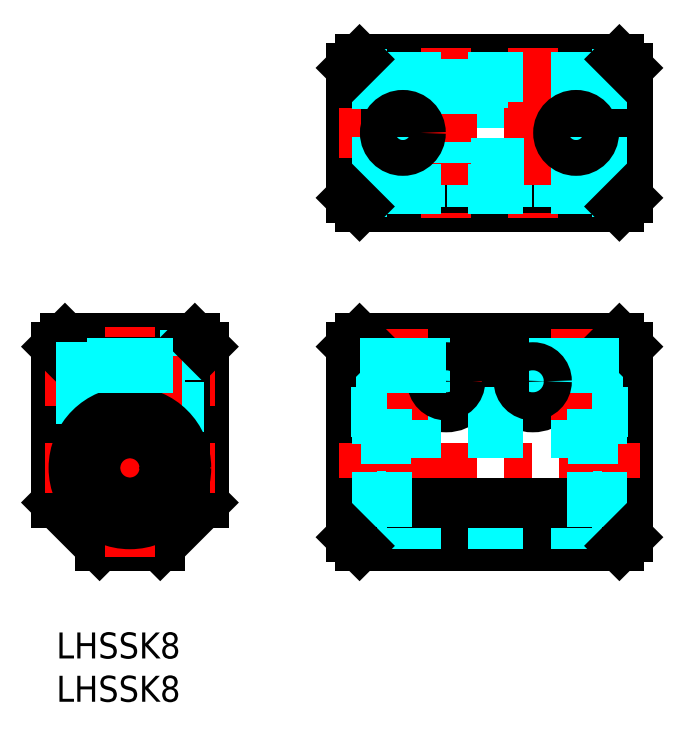
<metadata>
{"format":"dxf","ext":"dxf","renderer":"ezdxf+matplotlib","layout":"modelspace","background":"white","min_lineweight":24,"dpi":150}
</metadata>
<code>
0
SECTION
2
ENTITIES
0
INSERT
8
MSM_CONTINUOUS
2
*U9
10
0
20
0
30
0
0
INSERT
8
MSM_CONTINUOUS
2
*U10
10
0
20
0
30
0
0
LINE
8
MSM_CONTINUOUS
10
5
20
10
30
0
11
-6.6e-15
21
15
31
0
0
LINE
8
MSM_CONTINUOUS
10
17
20
15
30
0
11
12
21
10
31
0
0
LINE
8
MSM_CONTINUOUS
10
1
20
34
30
0
11
16
21
34
31
0
0
LINE
8
MSM_CONTINUOUS
10
12
20
10
30
0
11
5
21
10
31
0
0
LINE
8
MSM_CONTINUOUS
10
-6.6e-15
20
15
30
0
11
-6.6e-15
21
33
31
0
0
LINE
8
MSM_CONTINUOUS
10
17
20
33
30
0
11
17
21
15
31
0
0
LINE
8
MSM_DASHED
10
12
20
32
30
0
11
12
21
26
31
0
0
LINE
8
MSM_DASHED
10
6
20
34
30
0
11
6
21
25
31
0
0
LINE
8
MSM_DASHED
10
11
20
25
30
0
11
11
21
34
31
0
0
LINE
8
MSM_DASHED
10
17
20
32
30
0
11
12
21
32
31
0
0
LINE
8
MSM_DASHED
10
12
20
26
30
0
11
17
21
26
31
0
0
CIRCLE
8
MSM_NARROW
10
60.01
20
57.68
30
0
40
2.5
0
CIRCLE
8
MSM_NARROW
10
40.01
20
57.68
30
0
40
2.5
0
LINE
8
MSM_CONTINUOUS
10
35.01
20
66.18
30
0
11
65.01
21
66.18
31
0
0
LINE
8
MSM_CONTINUOUS
10
65.01
20
49.18
30
0
11
35.01
21
49.18
31
0
0
LINE
8
MSM_CONTINUOUS
10
34.01
20
50.18
30
0
11
34.01
21
65.18
31
0
0
LINE
8
MSM_DASHED
10
38.16
20
61.18
30
0
11
61.86
21
61.18
31
0
0
LINE
8
MSM_DASHED
10
57.01
20
54.18
30
0
11
57.01
21
66.18
31
0
0
LINE
8
MSM_DASHED
10
53.01
20
66.18
30
0
11
53.01
21
54.18
31
0
0
LINE
8
MSM_DASHED
10
48.01
20
49.18
30
0
11
48.01
21
54.18
31
0
0
LINE
8
MSM_DASHED
10
42.01
20
54.18
30
0
11
42.01
21
49.18
31
0
0
LINE
8
MSM_DASHED
10
58.01
20
49.18
30
0
11
58.01
21
54.18
31
0
0
LINE
8
MSM_DASHED
10
52.01
20
54.18
30
0
11
52.01
21
49.18
31
0
0
LINE
8
MSM_DASHED
10
56.66
20
54.18
30
0
11
56.66
21
66.18
31
0
0
LINE
8
MSM_DASHED
10
53.36
20
66.18
30
0
11
53.36
21
54.18
31
0
0
CIRCLE
8
MSM_NARROW
10
55.01
20
29
30
0
40
2
0
CIRCLE
8
MSM_NARROW
10
45.01
20
29
30
0
40
2
0
LINE
8
MSM_CONTINUOUS
10
35.01
20
34
30
0
11
65.01
21
34
31
0
0
LINE
8
MSM_CONTINUOUS
10
65.01
20
10
30
0
11
35.01
21
10
31
0
0
LINE
8
MSM_CONTINUOUS
10
34.01
20
11
30
0
11
34.01
21
33
31
0
0
LINE
8
MSM_CONTINUOUS
10
66.01
20
33
30
0
11
66.01
21
11
31
0
0
LINE
8
MSM_CONTINUOUS
10
61.79
20
12.5
30
0
11
61.86
21
12.5
31
0
0
LINE
8
MSM_DASHED
10
63.01
20
12.5
30
0
11
66.01
21
12.5
31
0
0
LINE
8
MSM_DASHED
10
66.01
20
25.5
30
0
11
63.01
21
25.5
31
0
0
LINE
8
MSM_DASHED
10
34.01
20
12.5
30
0
11
37.01
21
12.5
31
0
0
LINE
8
MSM_CENTER
10
60.01
20
61.51
30
0
11
60.01
21
53.85
31
0
0
LINE
8
MSM_CENTER
10
55.01
20
67.51
30
0
11
55.01
21
47.85
31
0
0
LINE
8
MSM_CENTER
10
32.68
20
57.68
30
0
11
67.35
21
57.68
31
0
0
LINE
8
MSM_CENTER
10
-1.3
20
19
30
0
11
18.3
21
19
31
0
0
LINE
8
MSM_CENTER
10
8.5
20
8.7
30
0
11
8.5
21
35.3
31
0
0
LINE
8
MSM_CENTER
10
-1.333
20
29
30
0
11
18.33
21
29
31
0
0
LINE
8
MSM_CENTER
10
40.68
20
29
30
0
11
49.35
21
29
31
0
0
LINE
8
MSM_CENTER
10
45.01
20
24.67
30
0
11
45.01
21
33.33
31
0
0
LINE
8
MSM_CENTER
10
50.68
20
29
30
0
11
59.35
21
29
31
0
0
LINE
8
MSM_CENTER
10
55.01
20
24.67
30
0
11
55.01
21
33.33
31
0
0
LINE
8
MSM_CENTER
10
32.68
20
19
30
0
11
67.35
21
19
31
0
0
LINE
8
MSM_CONTINUOUS
10
66.01
20
65.18
30
0
11
66.01
21
50.18
31
0
0
LINE
8
MSM_DASHED
10
34.01
20
25.5
30
0
11
37.01
21
25.5
31
0
0
CIRCLE
8
MSM_CONTINUOUS
10
55.01
20
29
30
0
40
3
0
CIRCLE
8
MSM_CONTINUOUS
10
45.01
20
29
30
0
40
3
0
LINE
8
MSM_DASHED
10
38.01
20
25.5
30
0
11
62.01
21
25.5
31
0
0
LINE
8
MSM_DASHED
10
38.01
20
12.5
30
0
11
62.01
21
12.5
31
0
0
LINE
8
MSM_DASHED
10
38.01
20
23
30
0
11
62.01
21
23
31
0
0
LINE
8
MSM_DASHED
10
38.16
20
54.18
30
0
11
61.86
21
54.18
31
0
0
LINE
8
MSM_CENTER
10
40.01
20
61.51
30
0
11
40.01
21
53.85
31
0
0
LINE
8
MSM_CENTER
10
45.01
20
67.51
30
0
11
45.01
21
47.85
31
0
0
LINE
8
MSM_CENTER
10
40.01
20
35
30
0
11
40.01
21
24.5
31
0
0
LINE
8
MSM_CENTER
10
60.01
20
35
30
0
11
60.01
21
24.5
31
0
0
LINE
8
MSM_CONTINUOUS
10
34.01
20
15
30
0
11
66.01
21
15
31
0
0
LINE
8
MSM_DASHED
10
-6.6e-15
20
31
30
0
11
12
21
31
31
0
0
LINE
8
MSM_DASHED
10
7.1e-15
20
27.38
30
0
11
12
21
27.38
31
0
0
LINE
8
MSM_DASHED
10
-6.6e-15
20
27
30
0
11
12
21
27
31
0
0
LINE
8
MSM_DASHED
10
43.01
20
66.18
30
0
11
43.01
21
54.18
31
0
0
LINE
8
MSM_DASHED
10
47.01
20
66.18
30
0
11
47.01
21
54.18
31
0
0
LINE
8
MSM_DASHED
10
46.66
20
66.18
30
0
11
46.66
21
54.18
31
0
0
LINE
8
MSM_DASHED
10
43.36
20
66.18
30
0
11
43.36
21
54.18
31
0
0
LINE
8
MSM_DASHED
10
42.51
20
34
30
0
11
42.51
21
25.5
31
0
0
LINE
8
MSM_DASHED
10
37.51
20
34
30
0
11
37.51
21
25.5
31
0
0
LINE
8
MSM_DASHED
10
62.51
20
34
30
0
11
62.51
21
25.5
31
0
0
LINE
8
MSM_DASHED
10
57.95
20
34
30
0
11
57.95
21
25.5
31
0
0
LINE
8
MSM_DASHED
10
57.51
20
34
30
0
11
57.51
21
25.5
31
0
0
CIRCLE
8
MSM_CONTINUOUS
10
8.5
20
19
30
0
40
6.5
0
LINE
8
MSM_CONTINUOUS
10
6.714
20
13.83
30
0
11
6.776
21
14.01
31
0
0
CIRCLE
8
MSM_CONTINUOUS
10
5.5
20
14.45
30
0
40
0.6
0
ARC
8
MSM_CONTINUOUS
10
5.58
20
14.22
30
0
40
1.2
50
283.9
51
340.9
0
ARC
8
MSM_CONTINUOUS
10
5.5
20
14.45
30
0
40
1.35
50
340.9
51
110.2
0
CIRCLE
8
MSM_CONTINUOUS
10
8.5
20
19
30
0
40
4
0
ARC
8
MSM_CONTINUOUS
10
4.569
20
16.98
30
0
40
1.35
50
202.3
51
290.2
0
ARC
8
MSM_CONTINUOUS
10
8.5
20
18.6
30
0
40
5.6
50
337.7
51
202.3
0
ARC
8
MSM_CONTINUOUS
10
11.5
20
14.45
30
0
40
1.35
50
69.83
51
199.1
0
ARC
8
MSM_CONTINUOUS
10
12.43
20
16.98
30
0
40
1.35
50
249.8
51
337.7
0
CIRCLE
8
MSM_CONTINUOUS
10
11.5
20
14.45
30
0
40
0.6
0
ARC
8
MSM_CONTINUOUS
10
11.42
20
14.22
30
0
40
1.2
50
199.1
51
256.1
0
LINE
8
MSM_DASHED
10
62.01
20
13.06
30
0
11
63.01
21
13.06
31
0
0
LINE
8
MSM_DASHED
10
62.01
20
13.85
30
0
11
63.01
21
13.85
31
0
0
LINE
8
MSM_DASHED
10
63.01
20
15.05
30
0
11
62.01
21
15.05
31
0
0
LINE
8
MSM_DASHED
10
63.01
20
15.8
30
0
11
62.01
21
15.8
31
0
0
LINE
8
MSM_DASHED
10
63.01
20
24.2
30
0
11
62.01
21
24.2
31
0
0
LINE
8
MSM_DASHED
10
38.16
20
12.2
30
0
11
38.16
21
25.8
31
0
0
LINE
8
MSM_DASHED
10
38.16
20
12.2
30
0
11
37.01
21
12.2
31
0
0
LINE
8
MSM_DASHED
10
37.01
20
12.2
30
0
11
37.01
21
25.8
31
0
0
LINE
8
MSM_DASHED
10
38.01
20
13.06
30
0
11
37.01
21
13.06
31
0
0
LINE
8
MSM_DASHED
10
38.01
20
13.85
30
0
11
37.01
21
13.85
31
0
0
LINE
8
MSM_DASHED
10
38.01
20
25.8
30
0
11
38.01
21
12.5
31
0
0
LINE
8
MSM_DASHED
10
37.01
20
15.05
30
0
11
38.01
21
15.05
31
0
0
LINE
8
MSM_DASHED
10
37.01
20
15.8
30
0
11
38.01
21
15.8
31
0
0
LINE
8
MSM_DASHED
10
37.01
20
25.8
30
0
11
38.16
21
25.8
31
0
0
LINE
8
MSM_DASHED
10
37.01
20
24.2
30
0
11
38.01
21
24.2
31
0
0
LINE
8
MSM_DASHED
10
63.01
20
25.8
30
0
11
61.86
21
25.8
31
0
0
LINE
8
MSM_DASHED
10
61.86
20
12.2
30
0
11
63.01
21
12.2
31
0
0
LINE
8
MSM_DASHED
10
38.01
20
64.48
30
0
11
38.01
21
58.2
31
0
0
LINE
8
MSM_DASHED
10
37.01
20
64.48
30
0
11
38.16
21
64.48
31
0
0
LINE
8
MSM_DASHED
10
38.01
20
64.18
30
0
11
62.01
21
64.18
31
0
0
LINE
8
MSM_DASHED
10
38.16
20
50.88
30
0
11
37.01
21
50.88
31
0
0
LINE
8
MSM_DASHED
10
62.01
20
64.48
30
0
11
62.01
21
58.2
31
0
0
LINE
8
MSM_DASHED
10
63.01
20
64.48
30
0
11
61.86
21
64.48
31
0
0
LINE
8
MSM_DASHED
10
61.86
20
50.88
30
0
11
63.01
21
50.88
31
0
0
LINE
8
MSM_DASHED
10
38.01
20
51.18
30
0
11
62.01
21
51.18
31
0
0
LINE
8
MSM_DASHED
10
66.01
20
64.18
30
0
11
63.01
21
64.18
31
0
0
LINE
8
MSM_DASHED
10
63.01
20
51.18
30
0
11
66.01
21
51.18
31
0
0
LINE
8
MSM_DASHED
10
34.01
20
64.18
30
0
11
37.01
21
64.18
31
0
0
LINE
8
MSM_DASHED
10
34.01
20
51.18
30
0
11
37.01
21
51.18
31
0
0
LINE
8
MSM_DASHED
10
63.01
20
59.33
30
0
11
62.01
21
59.33
31
0
0
LINE
8
MSM_DASHED
10
63.01
20
60.08
30
0
11
62.01
21
60.08
31
0
0
LINE
8
MSM_DASHED
10
63.01
20
61.28
30
0
11
62.01
21
61.28
31
0
0
LINE
8
MSM_DASHED
10
63.01
20
55.28
30
0
11
62.01
21
55.28
31
0
0
LINE
8
MSM_DASHED
10
63.01
20
56.03
30
0
11
62.01
21
56.03
31
0
0
LINE
8
MSM_DASHED
10
63.01
20
54.08
30
0
11
62.01
21
54.08
31
0
0
LINE
8
MSM_DASHED
10
37.01
20
55.28
30
0
11
38.01
21
55.28
31
0
0
LINE
8
MSM_DASHED
10
37.01
20
56.03
30
0
11
38.01
21
56.03
31
0
0
LINE
8
MSM_DASHED
10
37.01
20
54.08
30
0
11
38.01
21
54.08
31
0
0
LINE
8
MSM_DASHED
10
37.01
20
59.33
30
0
11
38.01
21
59.33
31
0
0
LINE
8
MSM_DASHED
10
37.01
20
60.08
30
0
11
38.01
21
60.08
31
0
0
LINE
8
MSM_DASHED
10
37.01
20
61.28
30
0
11
38.01
21
61.28
31
0
0
LINE
8
MSM_CONTINUOUS
10
38.01
20
58.2
30
0
11
38.01
21
57.16
31
0
0
LINE
8
MSM_CONTINUOUS
10
62.01
20
58.2
30
0
11
62.01
21
57.16
31
0
0
LINE
8
MSM_DASHED
10
61.86
20
12.2
30
0
11
61.86
21
25.8
31
0
0
LINE
8
MSM_DASHED
10
63.01
20
12.2
30
0
11
63.01
21
25.8
31
0
0
LINE
8
MSM_DASHED
10
62.01
20
25.8
30
0
11
62.01
21
12.5
31
0
0
LINE
8
MSM_DASHED
10
38.16
20
50.88
30
0
11
38.16
21
64.48
31
0
0
LINE
8
MSM_DASHED
10
37.01
20
50.88
30
0
11
37.01
21
64.48
31
0
0
LINE
8
MSM_DASHED
10
61.86
20
50.88
30
0
11
61.86
21
64.48
31
0
0
LINE
8
MSM_DASHED
10
63.01
20
50.88
30
0
11
63.01
21
64.48
31
0
0
LINE
8
MSM_DASHED
10
62.01
20
57.16
30
0
11
62.01
21
50.88
31
0
0
LINE
8
MSM_DASHED
10
38.01
20
57.16
30
0
11
38.01
21
50.88
31
0
0
LINE
8
MSM_CONTINUOUS
10
16
20
34
30
0
11
17
21
33
31
0
0
LINE
8
MSM_CONTINUOUS
10
-6.6e-15
20
33
30
0
11
1
21
34
31
0
0
LINE
8
MSM_CONTINUOUS
10
35.01
20
10
30
0
11
34.01
21
11
31
0
0
LINE
8
MSM_CONTINUOUS
10
66.01
20
11
30
0
11
65.01
21
10
31
0
0
LINE
8
MSM_CONTINUOUS
10
65.01
20
34
30
0
11
66.01
21
33
31
0
0
LINE
8
MSM_CONTINUOUS
10
35.01
20
34
30
0
11
34.01
21
33
31
0
0
LINE
8
MSM_CONTINUOUS
10
66.01
20
50.18
30
0
11
65.01
21
49.18
31
0
0
LINE
8
MSM_CONTINUOUS
10
35.01
20
49.18
30
0
11
34.01
21
50.18
31
0
0
LINE
8
MSM_CONTINUOUS
10
35.01
20
66.18
30
0
11
34.01
21
65.18
31
0
0
LINE
8
MSM_CONTINUOUS
10
65.01
20
66.18
30
0
11
66.01
21
65.18
31
0
0
CIRCLE
8
MSM_CONTINUOUS
10
45.01
20
29
30
0
40
1.621
0
CIRCLE
8
MSM_CONTINUOUS
10
40.01
20
57.68
30
0
40
2.067
0
CIRCLE
8
MSM_CONTINUOUS
10
60.01
20
57.68
30
0
40
2.067
0
LINE
8
MSM_DASHED
10
62.08
20
34
30
0
11
62.08
21
25.5
31
0
0
LINE
8
MSM_DASHED
10
42.08
20
34
30
0
11
42.08
21
25.5
31
0
0
LINE
8
MSM_DASHED
10
37.95
20
34
30
0
11
37.95
21
25.5
31
0
0
LINE
8
MSM_DASHED
10
10.57
20
34
30
0
11
10.57
21
25.16
31
0
0
LINE
8
MSM_DASHED
10
6.433
20
34
30
0
11
6.433
21
25.16
31
0
0
CIRCLE
8
MSM_CONTINUOUS
10
55.01
20
29
30
0
40
1.621
0
LINE
8
MSM_DASHED
10
7.1e-15
20
30.62
30
0
11
12
21
30.62
31
0
0
ENDSEC
0
EOF

</code>
